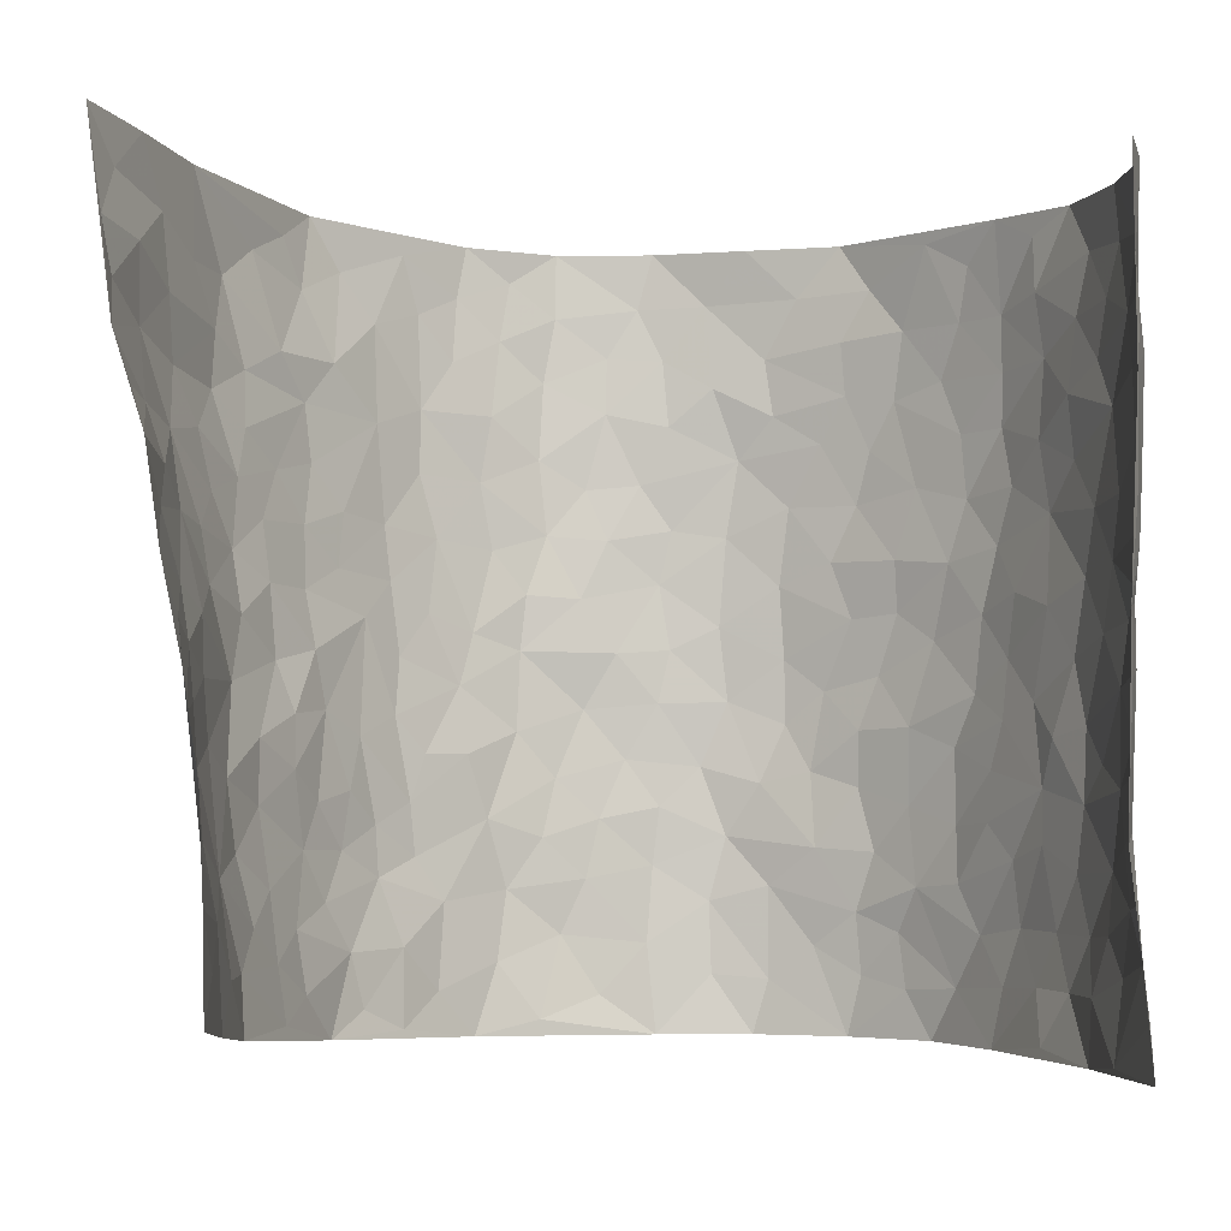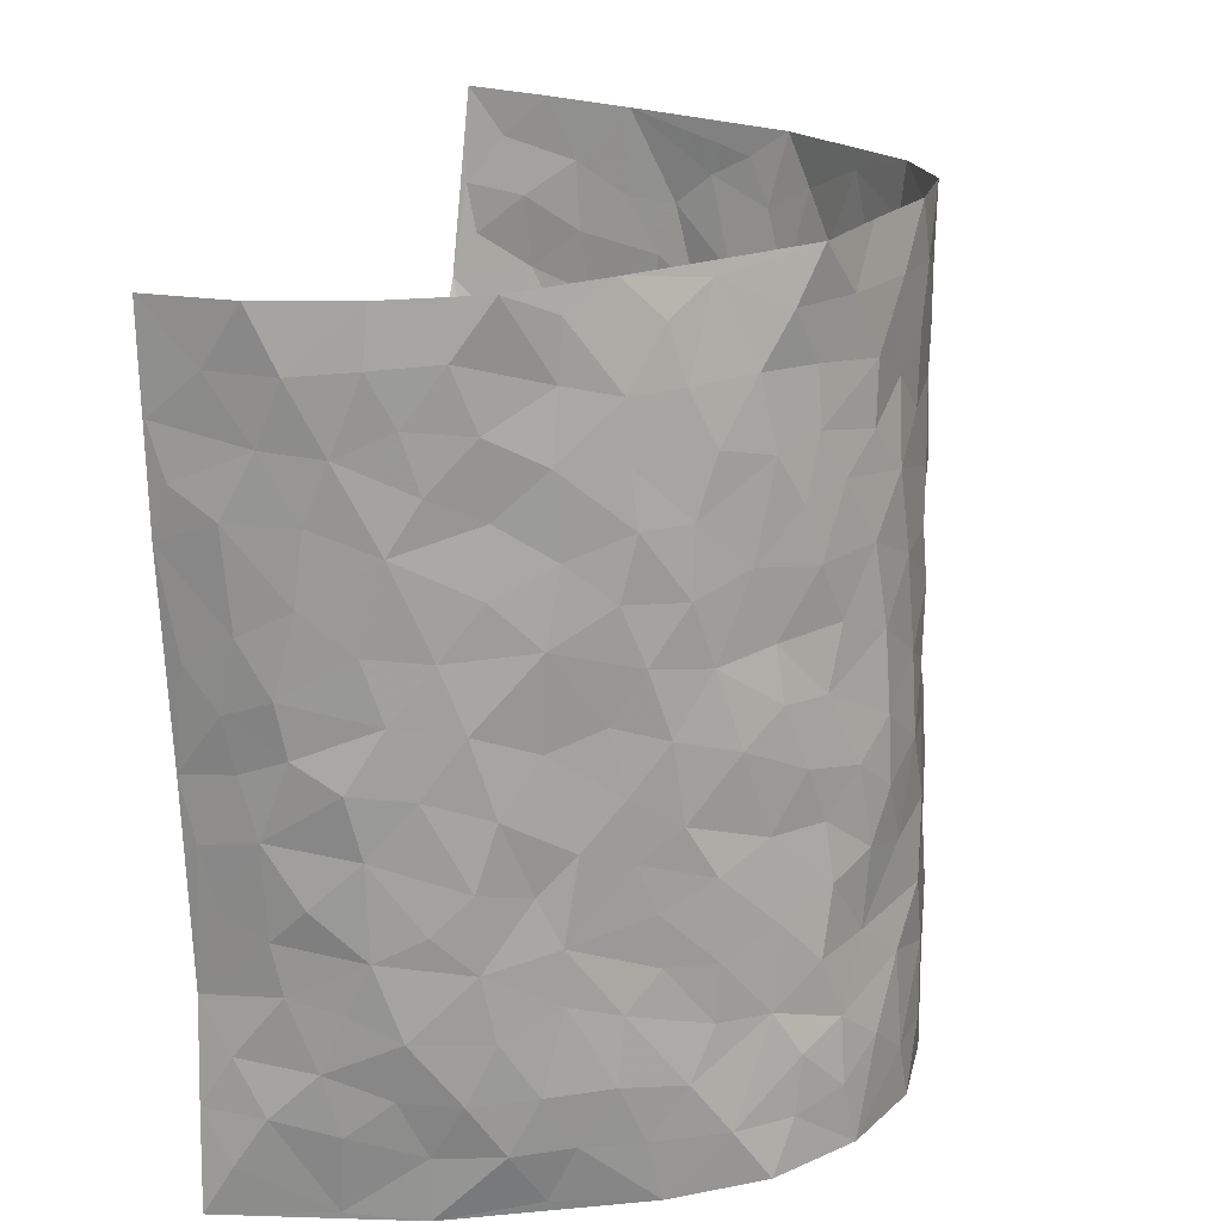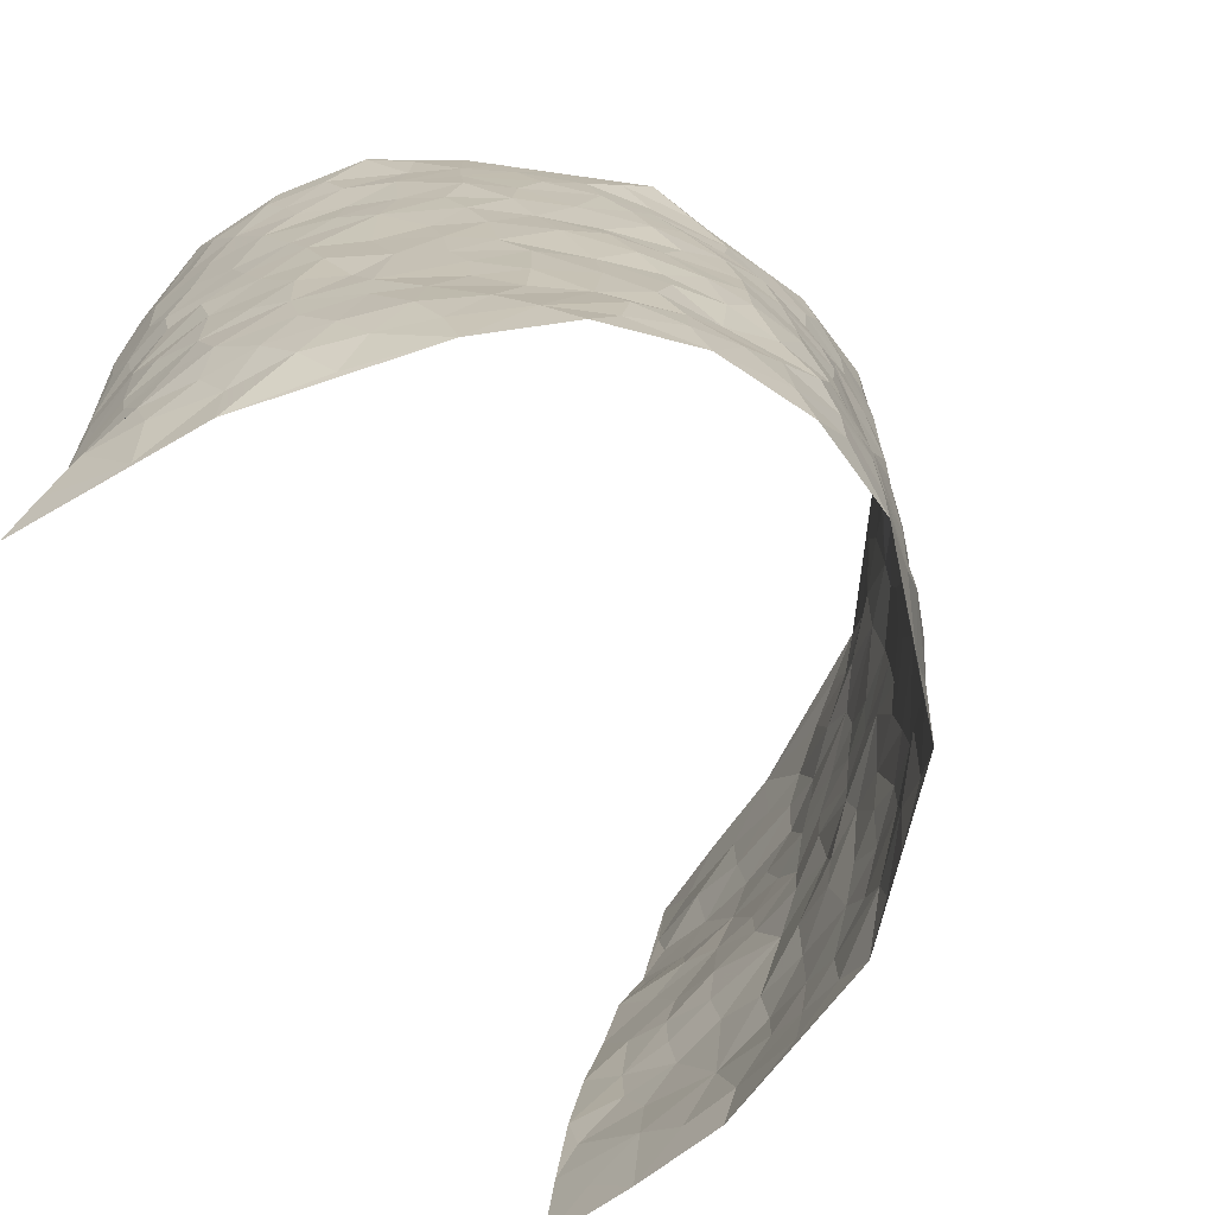
<metadata>
{"format":"obj","ext":"obj","renderer":"f3d","projection":"perspective","resolution":1024,"background":"white","views":[{"elev":-6.0,"azim":-1.4,"up":"+Y"},{"elev":18.4,"azim":101.1,"up":"+Y"},{"elev":-70.4,"azim":125.1,"up":"+Y"}]}
</metadata>
<code>
v -0.4735 0.03719 0.4698
v -0.6221 1.017 0.3893
v 0.4919 -0.02118 0.4224
v 0.4809 0.9703 0.4503
v -0.5042 0.4108 0.2553
v -0.5309 0.5286 0.4307
v -0.5075 0.3799 0.3189
v 0.007988 0.004864 -0.2909
v -0.4849 0.2842 0.4472
v -0.5058 0.3645 0.3851
v -0.4586 0.01821 0.2226
v -0.4779 0.161 0.4583
v -0.4863 0.3054 0.1771
v -0.4684 0.0265 0.3461
v -0.5038 0.3096 0.3066
v -0.3814 0.009376 -0.01139
v -0.4837 0.2207 0.4319
v -0.2561 0.1715 -0.1665
v -0.5002 0.3387 0.2401
v -0.4758 0.1449 0.3414
v -0.4729 0.09434 0.408
v -0.4671 0.08455 0.2796
v -0.4567 0.1396 0.153
v -0.464 0.09017 0.207
v -0.4923 0.2319 0.3457
v -0.4987 0.2969 0.3774
v -0.4854 0.1936 0.2433
v -0.4771 0.2219 0.1638
v -0.5236 0.5087 0.3158
v -0.5043 0.406 0.4399
v -0.5361 1.008 0.158
v -0.4139 0.2296 0.01795
v 0.2558 0.1585 -0.2264
v -0.5885 0.7697 0.4062
v -0.3157 0.3971 -0.1251
v -0.5487 0.7647 0.2134
v -0.5523 0.844 0.2267
v -0.4459 0.4492 0.04599
v -0.4624 0.613 0.05369
v -0.4214 1.002 -0.06029
v -0.5693 0.7086 0.3899
v -0.4911 0.5703 0.1101
v -0.3404 0.7568 -0.1201
v -0.3995 0.2863 -0.007036
v -0.374 0.2309 -0.04885
v -0.3905 0.1686 -0.01524
v -0.3773 0.6408 -0.07371
v -0.3234 0.563 -0.1354
v 0.171 0.4774 -0.2596
v -0.2914 0.2255 -0.1453
v -0.2004 0.6137 -0.2347
v -0.3311 0.6323 -0.1314
v -0.2622 0.06253 -0.1582
v -0.4818 0.7176 0.07221
v -0.3331 0.1995 -0.09931
v -0.5425 0.6365 0.3121
v -0.03125 0.3522 -0.2829
v 0.06532 0.3433 -0.289
v 0.2825 0.4509 -0.1876
v -0.08815 0.5556 -0.2639
v -0.1573 0.5593 -0.2498
v 0.09803 0.6346 -0.268
v -0.4578 0.3557 0.1016
v -0.5173 0.5856 0.1932
v -0.594 0.8282 0.3741
v -0.4181 0.1378 0.04501
v -0.301 0.01814 -0.1046
v -0.5076 0.4834 0.2493
v -0.4449 0.1822 0.0956
v -0.4231 0.03006 0.1057
v -0.2186 0.006357 -0.1954
v -0.4341 0.09914 0.1008
v -0.4067 0.06184 0.03829
v -0.3464 0.04342 -0.05956
v -0.3617 0.1105 -0.04768
v -0.5629 0.7029 0.3251
v -0.604 0.893 0.3899
v -0.5074 0.5204 0.1866
v 0.004117 1.003 -0.2637
v -0.5472 0.6883 0.2377
v -0.4225 0.3226 0.03995
v -0.4042 0.4669 -0.0105
v 0.01267 0.576 -0.2809
v -0.04227 0.4869 -0.2706
v 0.01091 0.4237 -0.2808
v -0.1131 0.131 -0.2593
v -0.4505 0.6762 0.02306
v -0.5401 0.5847 0.36
v -0.525 0.7017 0.1696
v -0.3651 0.3024 -0.05822
v -0.4585 0.2773 0.1022
v -0.4141 0.6933 -0.03498
v -0.1647 0.4878 -0.2492
v -0.2396 0.4393 -0.199
v -0.4879 0.6569 0.09308
v -0.003479 0.1202 -0.2892
v -0.3513 0.5145 -0.09429
v -0.2974 0.2921 -0.1392
v -0.2239 0.5068 -0.2151
v -0.169 0.3848 -0.2427
v -0.5502 0.6521 0.4193
v -0.5114 0.6322 0.1474
v -0.532 0.5948 0.2562
v -0.3026 0.1161 -0.114
v -0.4175 0.5385 -0.01024
v -0.4866 0.4165 0.1413
v -0.1198 0.3271 -0.2608
v -0.136 0.2522 -0.2477
v -0.4198 0.6168 -0.01746
v 0.1136 0.7333 -0.2586
v 0.004072 0.2179 -0.2907
v -0.06379 0.2765 -0.2723
v 0.01275 0.2922 -0.2866
v -0.3551 0.3684 -0.07656
v -0.1807 0.1869 -0.2303
v -0.4797 0.4962 0.1095
v -0.4239 0.3882 0.03138
v -0.3927 0.3969 -0.02626
v -0.2778 0.5274 -0.174
v -0.2294 0.3537 -0.191
v -0.3117 0.4702 -0.1394
v -0.2045 0.2743 -0.2116
v -0.08419 0.4152 -0.2748
v -0.4529 0.5387 0.05466
v -0.08117 0.2009 -0.2658
v -0.1917 0.09707 -0.2143
v -0.337 0.2629 -0.09931
v -0.5168 0.4642 0.3837
v -0.5126 0.4429 0.3244
v 0.1001 0.4259 -0.2819
v 0.2064 0.2394 -0.2402
v 0.08927 0.5212 -0.2757
v 0.02639 0.492 -0.28
v 0.172 0.3957 -0.2635
v 0.5088 0.4764 0.2481
v 0.2188 0.4356 -0.2347
v 0.2585 0.3138 -0.2139
v 0.1648 0.571 -0.2528
v 0.1209 0.9996 -0.2229
v -0.2687 0.6226 -0.1877
v 0.3722 0.8756 -0.07182
v 0.4079 0.99 -0.009954
v -0.2022 0.7845 -0.2288
v -0.05481 0.868 -0.271
v -0.2795 0.3523 -0.1524
v -0.3823 0.5703 -0.06275
v -0.06394 0.05549 -0.2705
v -0.1381 0.02606 -0.2294
v 0.1307 0.005194 -0.2888
v 0.01708 0.864 -0.2665
v -0.01196 0.7035 -0.2744
v 0.3672 0.1924 -0.1067
v 0.3155 0.2885 -0.1649
v 0.4528 0.5137 0.05678
v 0.4248 0.5368 -0.003902
v 0.39 0.13 -0.08353
v 0.4205 0.2187 -0.01931
v 0.3657 0.3574 -0.1079
v 0.02861 0.6453 -0.2773
v -0.05348 0.6314 -0.2686
v -0.1418 0.7333 -0.2603
v -0.08212 0.6966 -0.2707
v -0.05633 0.7951 -0.2694
v -0.1316 0.6366 -0.2637
v 0.02447 0.7781 -0.2649
v 0.2386 0.9979 -0.1885
v -0.01532 0.9311 -0.2696
v -0.2512 0.8493 -0.2031
v -0.1925 0.8834 -0.2405
v -0.2893 0.7835 -0.1759
v -0.2352 1.002 -0.222
v -0.216 0.6992 -0.2256
v -0.2906 0.7027 -0.1742
v -0.1365 0.8334 -0.2645
v -0.1204 1.002 -0.2681
v 0.2144 0.7477 -0.212
v 0.1761 0.6704 -0.24
v 0.3004 0.593 -0.1538
v 0.251 0.5239 -0.2024
v 0.2576 0.6666 -0.1935
v 0.374 0.7392 -0.08107
v 0.3254 0.6808 -0.1326
v 0.273 0.7335 -0.1772
v 0.07137 0.9331 -0.2519
v 0.08066 0.8262 -0.2511
v 0.1462 0.8603 -0.2347
v 0.2382 0.8731 -0.1828
v 0.301 0.7921 -0.1513
v 0.2267 0.5972 -0.2136
v -0.5748 0.8837 0.3052
v -0.5135 0.8246 0.1162
v -0.5746 0.7899 0.2956
v -0.5778 1.013 0.2737
v -0.5988 0.9564 0.3369
v -0.5603 0.9339 0.233
v -0.5335 0.8951 0.1615
v -0.4802 0.9353 0.0433
v -0.5095 0.893 0.09356
v -0.5165 0.7539 0.1224
v -0.4474 0.82 0.01357
v -0.4846 0.7877 0.06328
v -0.4282 0.9048 -0.0356
v -0.3448 0.8811 -0.1223
v -0.4488 0.9649 -0.009464
v -0.3897 0.8199 -0.06289
v -0.3864 0.939 -0.09184
v -0.3122 0.9759 -0.1556
v -0.422 0.7653 -0.02771
v -0.2936 0.9039 -0.1721
v -0.2466 0.9334 -0.2137
v 0.1566 0.7871 -0.2343
v 0.2439 0.805 -0.1878
v 0.1854 0.935 -0.2129
v 0.3532 0.8086 -0.1007
v 0.3105 0.8783 -0.1337
v 0.3343 0.9778 -0.09092
v 0.2733 0.9363 -0.1634
v 0.3806 0.9426 -0.05278
v 0.3446 0.4897 -0.1281
v 0.304 0.5278 -0.1639
v 0.4105 0.596 -0.04045
v 0.3802 0.6587 -0.07996
v 0.3595 0.5832 -0.1005
v 0.3232 0.1885 -0.16
v 0.4003 0.3271 -0.05077
v 0.3946 0.5152 -0.06376
v 0.3155 0.3857 -0.1532
v -0.1213 0.9181 -0.2659
v -0.18 0.9609 -0.2497
v 0.3047 0.1333 -0.1911
v 0.4358 0.002789 0.06012
v 0.2022 0.3353 -0.2471
v 0.2588 0.3846 -0.204
v 0.4456 0.2359 0.03729
v 0.5095 0.9783 0.2093
v 0.4683 0.2255 0.4246
v 0.4169 0.8046 -0.02418
v 0.495 0.4698 0.175
v 0.4169 0.7392 -0.03198
v 0.4745 0.4732 0.433
v 0.4806 0.2788 0.1182
v 0.4182 0.459 -0.02188
v 0.5006 0.2914 0.2267
v 0.4409 0.4042 0.02322
v 0.3973 -0.004559 -0.05719
v 0.0978 0.255 -0.2905
v 0.4098 0.06911 -0.04153
v 0.1399 0.3216 -0.2715
v 0.3666 0.2629 -0.1099
v 0.4935 0.2424 0.3222
v 0.4759 0.4473 0.09834
v 0.4376 0.07083 0.02675
v 0.3867 0.42 -0.07564
v 0.4545 0.3588 0.06547
v 0.2774 0.2331 -0.2062
v 0.3958 0.2645 -0.05491
v 0.2625 0.07991 -0.2314
v 0.3406 0.001301 -0.1658
v 0.2461 0.003778 -0.2449
v 0.2057 0.1167 -0.2598
v 0.07594 0.1731 -0.2939
v 0.1508 0.1923 -0.2743
v 0.457 0.1342 0.06015
v 0.5021 0.4034 0.2305
v 0.4971 0.2025 0.194
v 0.4641 0.06605 0.095
v 0.484 0.3693 0.1215
v 0.4928 0.3219 0.168
v 0.493 0.3028 0.3362
v 0.5009 0.5487 0.2043
v 0.4815 0.1289 0.1364
v 0.488 0.131 0.208
v 0.5028 0.3454 0.2921
v 0.4803 0.3249 0.3926
v 0.4975 0.4147 0.3409
v 0.4465 0.3012 0.0383
v 0.4918 0.08554 0.2649
v 0.3124 0.06308 -0.1851
v 0.3661 0.06622 -0.126
v 0.07877 0.08086 -0.2946
v 0.1503 0.07499 -0.2818
v 0.4838 0.7217 0.4426
v 0.4741 0.06207 0.1762
v 0.4742 0.2006 0.1025
v 0.4785 0.399 0.4137
v 0.4924 0.4844 0.363
v 0.4983 0.2299 0.2559
v 0.4277 0.1391 -0.01456
v 0.4693 -0.01517 0.1778
v 0.4123 0.3856 -0.02986
v 0.4955 0.04113 0.3847
v 0.4815 0.1014 0.4235
v 0.497 0.1593 0.286
v 0.4978 0.1023 0.3444
v 0.4789 -0.009955 0.2732
v 0.4856 0.1648 0.3838
v 0.4851 0.5394 0.1256
v 0.4914 0.6154 0.1542
v 0.4585 0.6238 0.05221
v 0.5108 0.6678 0.2907
v 0.472 0.7562 0.1035
v 0.4869 0.5978 0.4176
v 0.5048 0.6212 0.2292
v 0.5091 0.5713 0.3163
v 0.5049 0.7243 0.2
v 0.5046 0.5079 0.3045
v 0.4964 0.5484 0.3759
v 0.5047 0.6338 0.3557
v 0.4779 0.6779 0.1067
v 0.4491 0.7128 0.03877
v 0.4252 0.6657 -0.01516
v 0.5104 0.8279 0.3239
v 0.5034 0.852 0.184
v 0.5116 0.7531 0.2802
v 0.5072 0.7524 0.366
v 0.5135 0.8225 0.2508
v 0.4832 0.8461 0.4437
v 0.4961 0.7846 0.1637
v 0.4918 0.784 0.4217
v 0.5135 0.9111 0.2143
v 0.5139 0.9743 0.3313
v 0.4805 0.9831 0.09016
v 0.5174 0.9025 0.294
v 0.5003 0.9019 0.3794
v 0.494 0.9174 0.1361
v 0.4464 0.8896 0.04064
v 0.4155 0.8739 -0.01895
v 0.4456 0.958 0.03744
v 0.4556 0.8096 0.04558
v 0.4821 0.8446 0.1096
f 29 6 128
f 12 21 20
f 26 10 9
f 55 45 46
f 27 19 15
f 26 9 17
f 101 6 88
f 12 1 21
f 7 15 19
f 125 86 96
f 84 123 85
f 129 29 128
f 25 27 15
f 12 20 17
f 73 75 66
f 22 14 11
f 26 17 25
f 9 12 17
f 25 15 26
f 5 129 7
f 52 146 48
f 55 18 50
f 7 19 5
f 20 27 25
f 124 82 105
f 41 76 34
f 20 14 22
f 14 20 21
f 14 21 1
f 24 22 11
f 24 27 22
f 72 66 69
f 69 32 91
f 70 24 11
f 24 23 27
f 17 20 25
f 27 20 22
f 10 15 7
f 10 26 15
f 23 28 27
f 27 13 19
f 28 23 69
f 13 27 28
f 119 121 94
f 10 7 129
f 6 30 128
f 9 10 30
f 36 192 80
f 80 102 89
f 118 81 44
f 64 103 78
f 115 126 86
f 45 32 46
f 91 63 13
f 129 68 29
f 95 87 54
f 95 54 199
f 202 40 204
f 82 97 105
f 29 88 6
f 18 55 104
f 148 126 71
f 38 82 124
f 50 18 122
f 117 82 38
f 5 19 106
f 82 117 118
f 80 64 102
f 127 45 55
f 194 77 190
f 98 35 114
f 39 124 105
f 127 50 98
f 106 19 13
f 66 75 46
f 39 95 42
f 63 117 38
f 95 89 102
f 101 56 76
f 51 140 99
f 18 53 126
f 62 83 132
f 45 127 90
f 112 113 57
f 103 29 68
f 130 85 58
f 109 39 105
f 35 94 121
f 113 246 58
f 151 165 163
f 120 100 94
f 114 127 98
f 192 190 65
f 95 39 87
f 36 191 37
f 67 104 74
f 56 101 88
f 13 63 106
f 192 34 76
f 268 241 243
f 108 115 125
f 93 84 60
f 133 84 85
f 156 288 157
f 101 76 41
f 80 103 64
f 105 97 146
f 99 61 51
f 92 109 47
f 125 96 111
f 158 227 153
f 75 104 55
f 69 66 32
f 81 91 32
f 106 78 68
f 42 64 78
f 77 34 65
f 24 70 72
f 75 73 16
f 16 71 67
f 2 34 77
f 13 28 91
f 103 56 88
f 56 80 76
f 72 69 23
f 11 16 70
f 16 73 70
f 16 67 74
f 115 18 126
f 24 72 23
f 73 72 70
f 16 74 75
f 72 73 66
f 32 45 44
f 84 83 60
f 66 46 32
f 78 106 116
f 117 63 81
f 67 53 104
f 103 68 78
f 69 91 28
f 36 80 89
f 106 38 116
f 106 68 5
f 81 118 117
f 62 132 138
f 32 44 81
f 53 67 71
f 57 58 85
f 123 100 107
f 93 60 61
f 33 230 224
f 8 96 147
f 132 133 130
f 140 48 119
f 93 100 123
f 122 98 50
f 164 60 160
f 53 71 126
f 125 112 108
f 193 194 195
f 75 55 46
f 63 91 81
f 56 103 80
f 196 198 31
f 18 104 53
f 121 48 97
f 38 106 63
f 118 97 82
f 97 35 121
f 51 172 140
f 130 134 49
f 87 39 109
f 288 252 263
f 97 114 35
f 47 43 92
f 57 113 58
f 248 130 58
f 34 101 41
f 114 90 127
f 116 124 42
f 145 94 35
f 118 114 97
f 167 79 175
f 98 145 35
f 85 123 57
f 43 47 52
f 199 36 89
f 42 78 116
f 159 83 62
f 88 29 103
f 74 104 75
f 118 44 90
f 173 140 172
f 42 95 102
f 190 192 37
f 65 190 77
f 89 95 199
f 125 111 112
f 92 87 109
f 18 115 122
f 177 180 176
f 112 57 107
f 109 105 146
f 93 94 100
f 285 286 275
f 96 86 147
f 137 232 131
f 57 123 107
f 87 92 208
f 49 134 136
f 132 130 49
f 161 164 162
f 50 127 55
f 122 108 107
f 122 107 100
f 48 140 52
f 118 90 114
f 99 119 94
f 123 84 93
f 36 37 192
f 48 121 119
f 120 122 100
f 39 42 124
f 38 124 116
f 248 58 246
f 44 45 90
f 98 122 120
f 146 52 47
f 94 93 99
f 168 209 170
f 212 183 188
f 202 197 200
f 42 102 64
f 107 108 112
f 99 93 61
f 8 280 96
f 112 111 113
f 125 115 86
f 115 108 122
f 128 30 10
f 5 68 129
f 10 129 128
f 132 49 138
f 83 84 133
f 130 133 85
f 83 133 132
f 248 134 130
f 156 152 224
f 151 110 165
f 212 186 211
f 153 224 249
f 254 251 244
f 246 261 262
f 225 158 249
f 49 136 179
f 185 184 150
f 214 188 181
f 181 188 182
f 161 163 174
f 143 170 172
f 110 211 185
f 184 79 167
f 174 228 169
f 62 110 159
f 163 150 144
f 210 169 229
f 170 143 168
f 176 211 110
f 98 120 145
f 94 145 120
f 48 146 97
f 109 146 47
f 148 86 126
f 147 86 148
f 71 8 148
f 8 147 148
f 244 276 254
f 232 136 134
f 174 143 161
f 60 83 160
f 163 162 151
f 159 160 83
f 261 281 262
f 259 281 149
f 219 220 59
f 246 113 111
f 33 255 131
f 157 256 152
f 137 255 153
f 230 278 279
f 262 260 33
f 154 155 242
f 131 255 137
f 248 131 232
f 281 280 149
f 259 258 278
f 220 179 59
f 159 151 160
f 162 160 151
f 164 61 60
f 228 174 144
f 144 174 163
f 159 110 151
f 161 172 164
f 186 184 185
f 161 162 163
f 61 164 51
f 160 162 164
f 187 217 213
f 150 163 165
f 205 202 200
f 79 184 139
f 170 43 173
f 174 169 143
f 161 143 172
f 167 144 150
f 176 180 183
f 172 170 173
f 223 226 221
f 185 150 165
f 99 140 119
f 207 206 203
f 172 51 164
f 43 52 173
f 173 52 140
f 167 175 228
f 228 229 169
f 210 168 169
f 177 110 62
f 189 138 179
f 62 138 177
f 136 232 233
f 181 182 222
f 150 184 167
f 178 180 189
f 49 179 138
f 177 138 189
f 180 178 182
f 178 179 220
f 307 308 304
f 222 223 221
f 215 187 188
f 176 183 212
f 187 213 186
f 214 215 188
f 185 211 186
f 237 181 239
f 182 188 183
f 110 185 165
f 216 215 141
f 211 176 212
f 182 183 180
f 176 110 177
f 213 184 186
f 178 189 179
f 177 189 180
f 195 190 37
f 197 198 200
f 195 194 190
f 34 192 65
f 80 192 76
f 37 196 195
f 194 2 77
f 193 2 194
f 196 37 191
f 31 193 195
f 198 196 191
f 31 195 196
f 199 201 191
f 197 204 31
f 198 191 201
f 31 198 197
f 201 199 54
f 36 199 191
f 54 208 201
f 208 43 205
f 208 54 87
f 198 201 200
f 206 205 203
f 43 170 203
f 210 207 209
f 40 202 206
f 31 204 40
f 197 202 204
f 208 205 200
f 43 203 205
f 205 206 202
f 203 209 207
f 171 40 207
f 40 206 207
f 208 200 201
f 43 208 92
f 170 209 203
f 168 143 169
f 207 210 171
f 168 210 209
f 188 187 212
f 212 187 186
f 166 139 213
f 184 213 139
f 237 214 181
f 215 214 141
f 216 141 218
f 213 217 166
f 142 166 216
f 217 216 166
f 187 215 217
f 216 217 215
f 237 141 214
f 142 216 218
f 223 222 182
f 179 136 59
f 223 220 219
f 267 238 251
f 237 327 141
f 223 182 178
f 158 290 253
f 220 223 178
f 59 233 227
f 233 59 136
f 248 246 131
f 153 249 158
f 251 254 267
f 223 219 226
f 111 261 246
f 297 251 238
f 276 256 157
f 167 228 144
f 229 228 175
f 175 171 229
f 229 171 210
f 260 257 33
f 265 271 272
f 266 289 283
f 269 243 250
f 249 224 152
f 266 283 271
f 227 233 137
f 253 227 158
f 325 313 320
f 135 264 275
f 310 329 239
f 270 298 297
f 249 256 225
f 275 273 269
f 311 222 221
f 155 154 299
f 234 276 157
f 310 311 299
f 222 239 181
f 221 226 155
f 266 263 252
f 242 290 244
f 264 273 275
f 273 264 243
f 242 244 154
f 276 290 225
f 288 234 157
f 240 282 302
f 275 286 306
f 225 290 158
f 234 263 284
f 241 254 276
f 233 232 137
f 137 153 227
f 264 135 238
f 244 251 154
f 260 259 257
f 227 253 219
f 33 224 255
f 154 297 299
f 240 302 307
f 297 154 251
f 264 268 243
f 253 226 219
f 271 284 263
f 277 294 293
f 290 242 253
f 241 234 284
f 59 227 219
f 242 155 226
f 252 245 231
f 157 152 156
f 257 230 33
f 152 256 249
f 278 230 257
f 262 33 131
f 224 153 255
f 259 278 257
f 134 248 232
f 230 279 224
f 96 261 111
f 261 96 280
f 280 281 261
f 246 262 131
f 252 247 245
f 268 267 241
f 283 277 272
f 288 247 252
f 275 274 285
f 295 291 294
f 267 268 264
f 263 234 288
f 309 310 299
f 290 276 244
f 283 272 271
f 267 254 241
f 265 243 241
f 236 240 285
f 297 238 270
f 303 305 298
f 241 276 234
f 221 155 299
f 272 277 293
f 250 243 287
f 286 285 240
f 284 271 265
f 271 263 266
f 295 3 291
f 225 256 276
f 241 284 265
f 289 266 231
f 3 292 291
f 321 235 323
f 293 294 296
f 279 278 258
f 245 279 258
f 279 156 224
f 260 281 259
f 280 8 149
f 262 281 260
f 231 266 252
f 267 264 238
f 306 304 270
f 283 289 295
f 243 269 273
f 236 269 250
f 294 292 296
f 274 236 285
f 269 274 275
f 250 287 293
f 245 289 231
f 236 274 269
f 156 279 247
f 242 226 253
f 247 279 245
f 243 265 287
f 288 156 247
f 265 272 293
f 296 292 236
f 293 287 265
f 295 294 277
f 277 283 295
f 236 250 296
f 289 3 295
f 292 294 291
f 293 296 250
f 300 304 308
f 325 320 235
f 329 330 326
f 270 304 303
f 270 303 298
f 309 305 301
f 135 306 270
f 299 297 298
f 298 309 299
f 238 135 270
f 300 314 305
f 303 300 305
f 304 306 307
f 300 303 304
f 282 319 315
f 322 325 235
f 275 306 135
f 307 306 286
f 240 307 286
f 308 307 302
f 302 282 308
f 308 282 315
f 305 309 298
f 310 309 301
f 310 301 329
f 310 239 311
f 222 311 239
f 299 311 221
f 319 312 315
f 312 323 316
f 301 305 318
f 305 314 316
f 300 308 315
f 316 314 312
f 312 314 315
f 315 314 300
f 323 312 324
f 316 313 318
f 282 4 317
f 330 313 325
f 4 321 324
f 235 320 323
f 282 317 319
f 312 319 317
f 326 325 322
f 316 320 313
f 316 318 305
f 142 218 327
f 327 218 141
f 316 323 320
f 324 312 317
f 4 324 317
f 321 323 324
f 318 313 330
f 328 326 322
f 326 327 329
f 329 327 237
f 326 328 327
f 322 142 328
f 327 328 142
f 329 237 239
f 301 318 330
f 326 330 325
f 330 329 301

</code>
